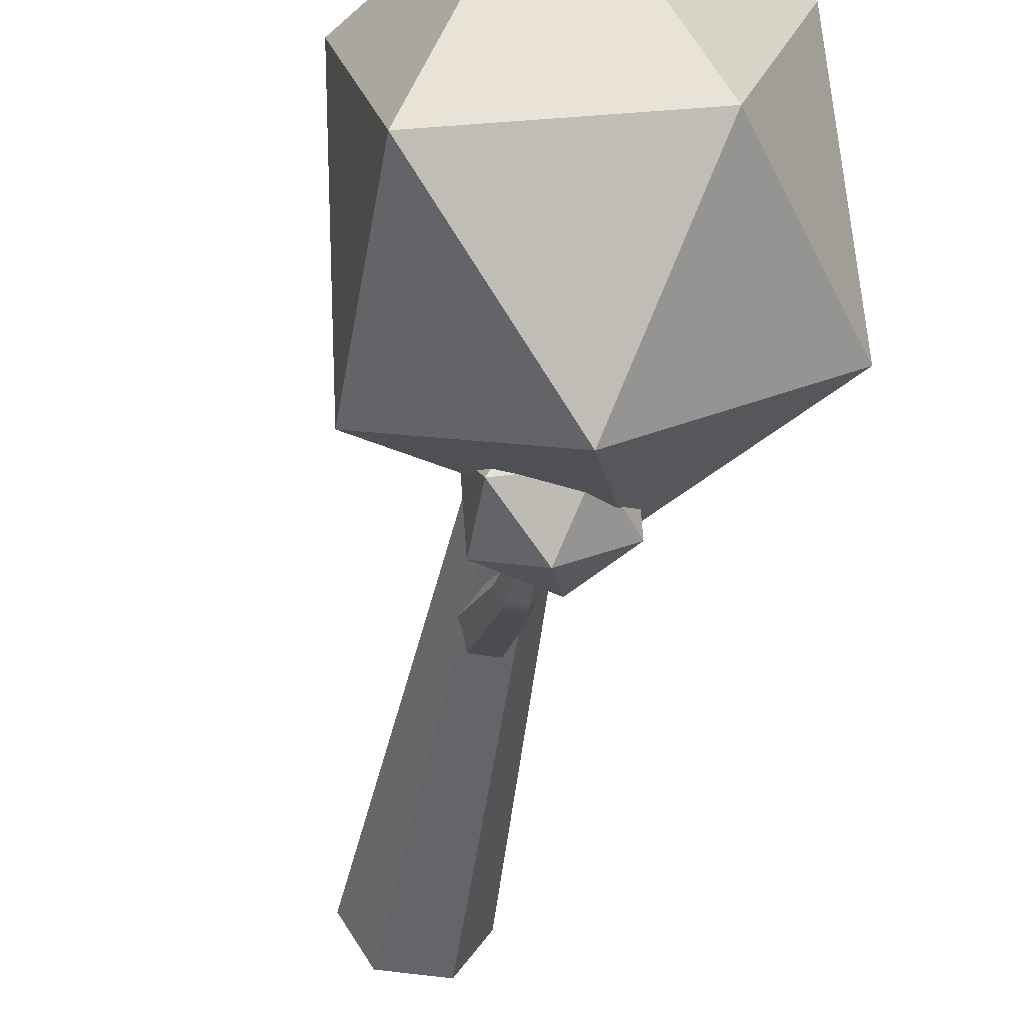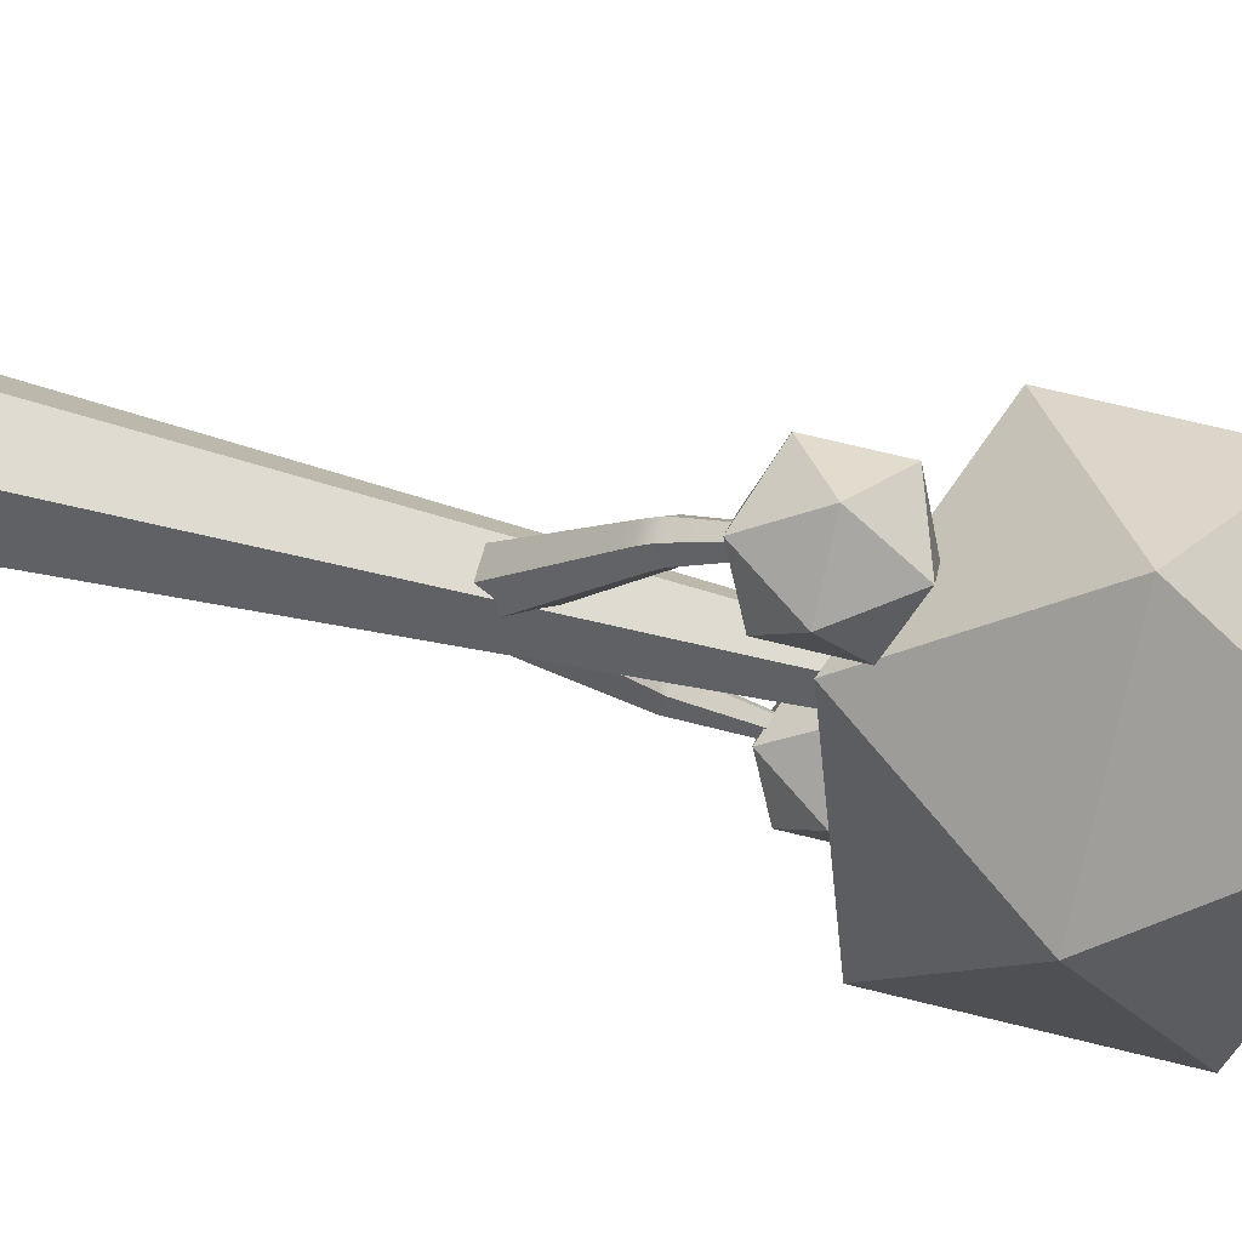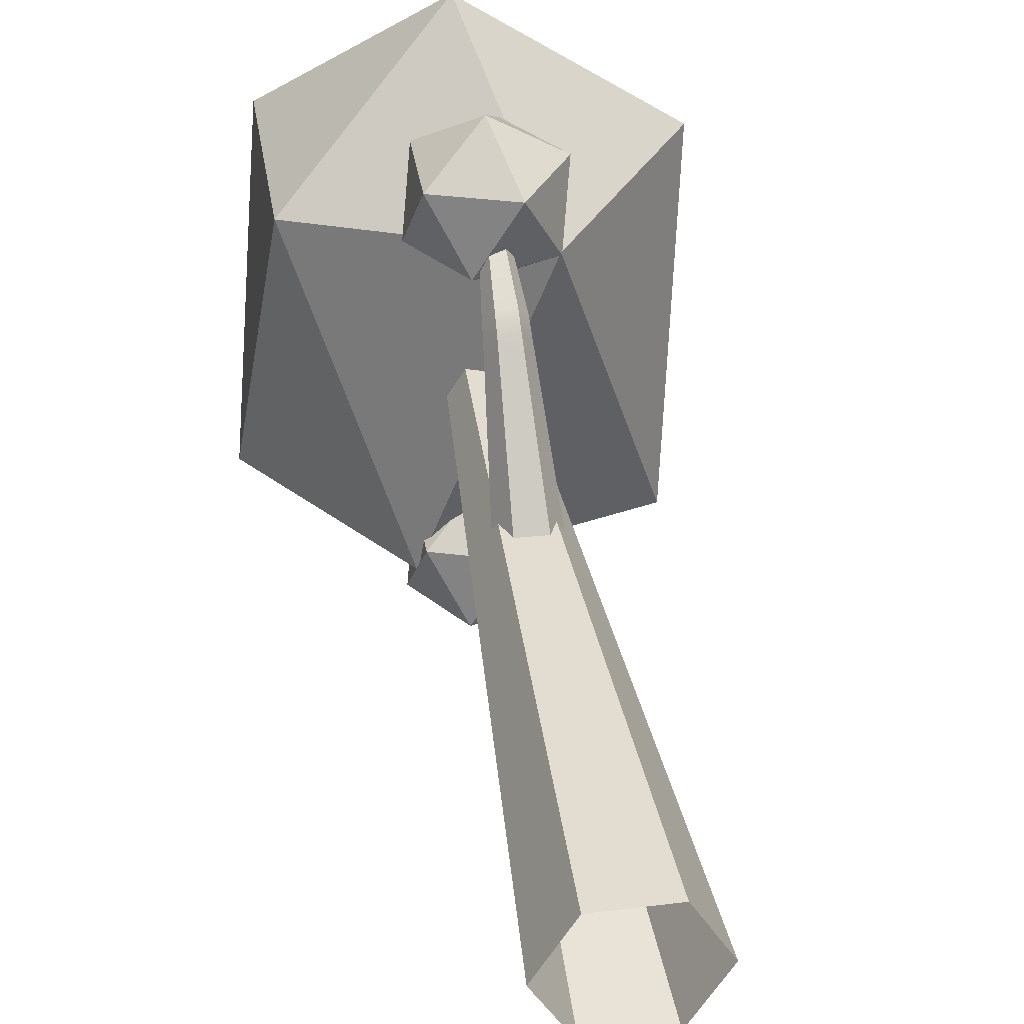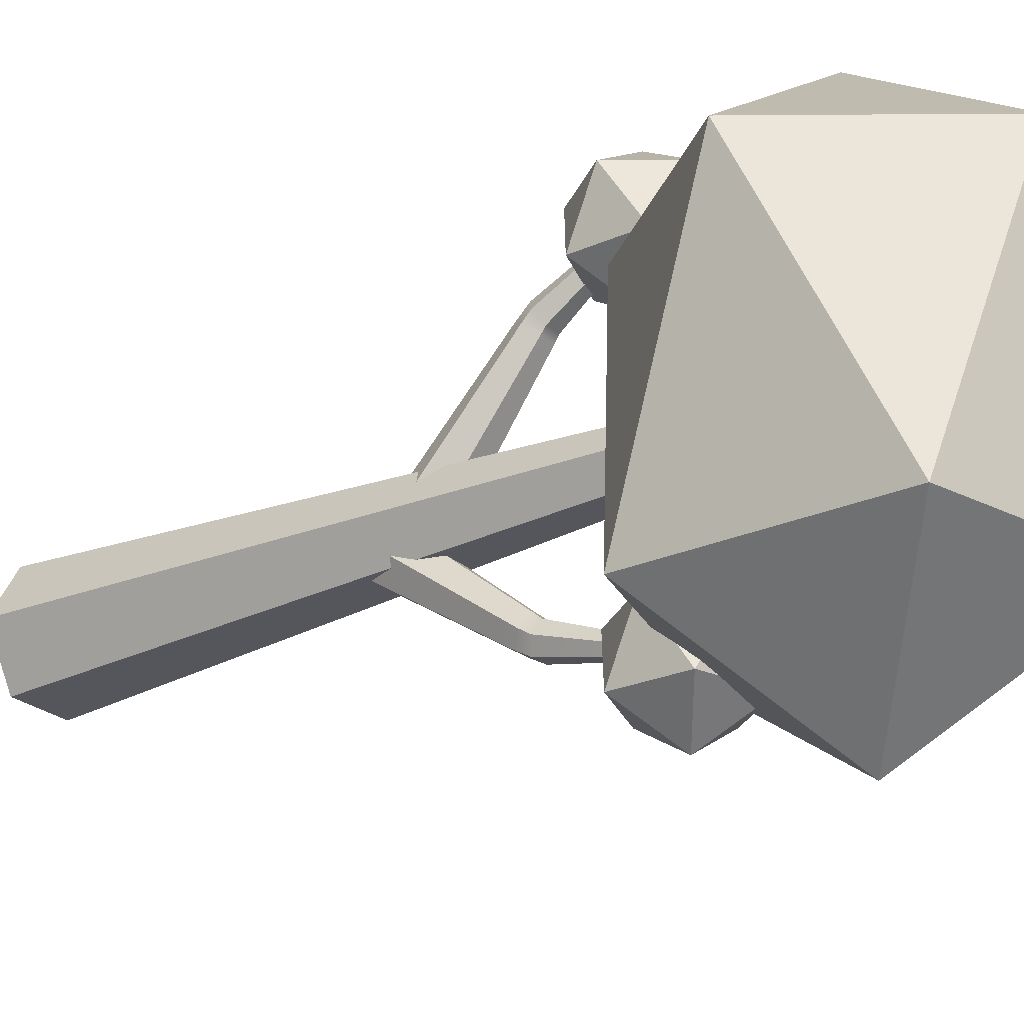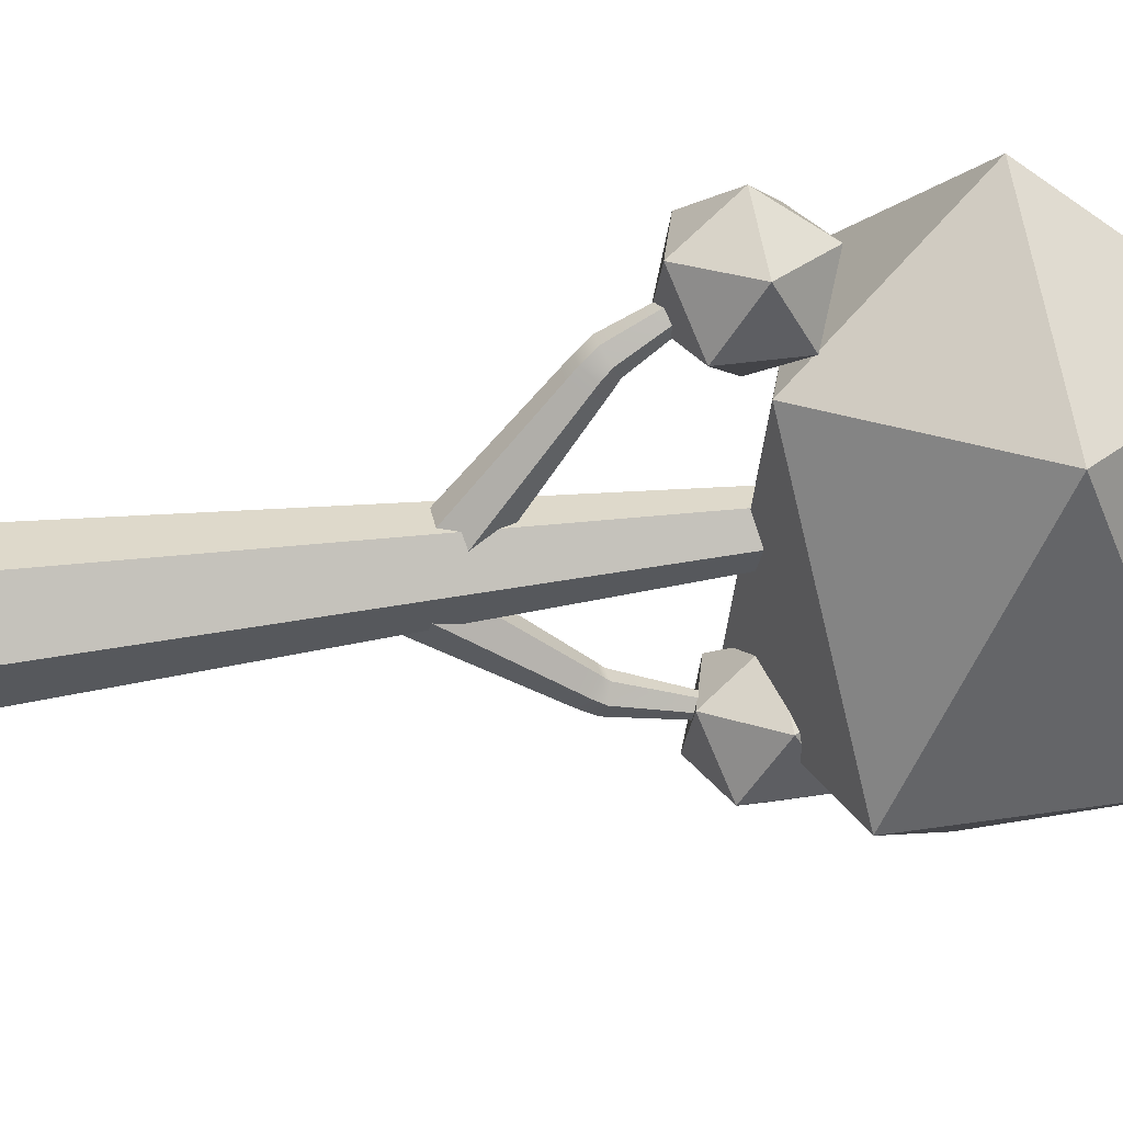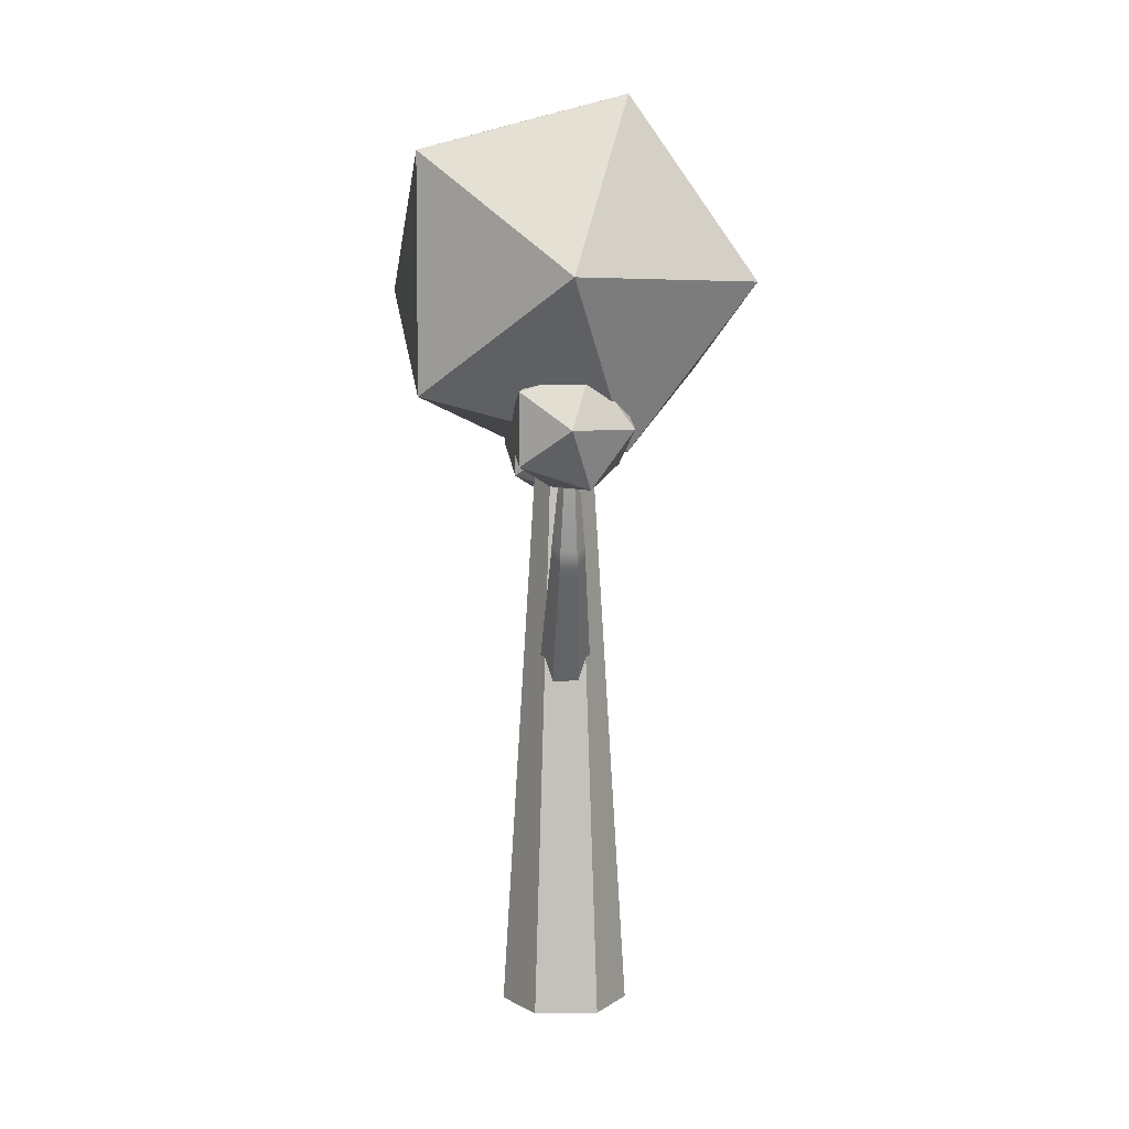
<metadata>
{"format":"obj","ext":"obj","renderer":"f3d","projection":"perspective","resolution":1024,"background":"white","views":[{"elev":-48.6,"azim":170.1,"up":"+Z"},{"elev":70.0,"azim":103.9,"up":"+Z"},{"elev":38.3,"azim":-9.0,"up":"+Z"},{"elev":-24.8,"azim":125.8,"up":"+Z"},{"elev":31.8,"azim":77.7,"up":"+Z"},{"elev":5.8,"azim":178.0,"up":"+Y"}]}
</metadata>
<code>
g default
v 0.1694 0.004861 -0.279
v -0.1694 0.004861 -0.279
v -0.3387 0.004861 0.01436
v -0.1694 0.004861 0.3077
v 0.1694 0.004861 0.3077
v 0.3387 0.004861 0.01436
v 0.06287 3.495 -0.09452
v -0.06287 3.495 -0.09452
v -0.1257 3.495 0.01436
v -0.06287 3.495 0.1232
v 0.06287 3.495 0.1232
v 0.1257 3.495 0.01436
v -0.06695 1.938 0.1421
v 0.07288 1.936 0.1449
v 0.1457 2.029 0.07001
v 0.07863 2.124 -0.007724
v -0.0612 2.126 -0.01055
v -0.134 2.033 0.06437
v -0.02645 2.902 0.993
v 0.02545 2.902 0.9941
v 0.05251 2.924 0.9556
v 0.02766 2.946 0.9161
v -0.02424 2.947 0.9151
v -0.0513 2.925 0.9535
v -0.04812 2.443 0.7016
v -0.09315 2.507 0.6494
v -0.04425 2.569 0.5991
v 0.04968 2.568 0.601
v 0.09471 2.504 0.6532
v 0.04582 2.441 0.7035
v -0.0453 2.556 0.8176
v -0.08687 2.595 0.7516
v -0.0416 2.631 0.6873
v 0.04524 2.63 0.689
v 0.08681 2.592 0.7551
v 0.04154 2.555 0.8194
v -0.04651 2.486 0.7492
v -0.08968 2.547 0.6992
v -0.04281 2.607 0.6509
v 0.04722 2.605 0.6527
v 0.09038 2.544 0.7028
v 0.04351 2.484 0.751
v 0 3.205 -1.174
v 0.2578 3.392 -0.9767
v -0.09848 3.508 -0.9767
v -0.3187 3.205 -0.9767
v -0.09848 2.902 -0.9767
v 0.2578 3.018 -0.9767
v 0.3187 3.205 -0.658
v 0.09848 3.508 -0.658
v -0.2578 3.392 -0.658
v -0.2578 3.018 -0.658
v 0.09848 2.902 -0.658
v 0 3.205 -0.4611
v 0 3.058 0.6212
v 0.2578 3.246 0.8182
v -0.09848 3.362 0.8182
v -0.3187 3.058 0.8182
v -0.09848 2.755 0.8182
v 0.2578 2.871 0.8182
v 0.3187 3.058 1.137
v 0.09848 3.362 1.137
v -0.2578 3.246 1.137
v -0.2578 2.871 1.137
v 0.09848 2.755 1.137
v 0 3.058 1.334
v 0 3.939 -1.422
v 0.7645 4.588 -0.7971
v -0.292 4.867 -0.7971
v -0.945 3.939 -0.7971
v -0.292 3.084 -0.7971
v 0.7645 3.364 -0.7971
v 0.945 3.939 0.6868
v 0.292 4.867 0.6868
v -0.7645 4.392 0.6868
v -0.7645 3.487 0.6868
v 0.292 3.084 0.6868
v 0 3.939 1.359
v 0.06994 1.796 -0.1675
v -0.06994 1.796 -0.1675
v -0.1399 1.868 -0.07024
v -0.06994 1.94 0.02702
v 0.06994 1.94 0.02702
v 0.1399 1.868 -0.07024
v 0.02596 2.941 -0.7523
v -0.02596 2.941 -0.7523
v -0.05192 2.953 -0.7089
v -0.02596 2.965 -0.6656
v 0.02596 2.965 -0.6656
v 0.05192 2.953 -0.7089
v 0.04698 2.424 -0.5842
v 0.09396 2.472 -0.5188
v 0.04698 2.521 -0.4535
v -0.04698 2.521 -0.4535
v -0.09396 2.472 -0.5188
v -0.04698 2.424 -0.5842
v 0.04343 2.563 -0.6684
v 0.08686 2.583 -0.5959
v 0.04343 2.603 -0.5234
v -0.04343 2.603 -0.5234
v -0.08686 2.583 -0.5959
v -0.04343 2.563 -0.6684
v 0.04503 2.477 -0.6196
v 0.09006 2.524 -0.557
v 0.04503 2.57 -0.4944
v -0.04503 2.57 -0.4944
v -0.09006 2.524 -0.557
v -0.04503 2.477 -0.6196
g Arbol_2
f 1 2 8 7
f 2 3 9 8
f 3 4 10 9
f 4 5 11 10
f 5 6 12 11
f 6 1 7 12
f 13 14 30 25
f 14 15 29 30
f 15 16 28 29
f 16 17 27 28
f 17 18 26 27
f 18 13 25 26
f 26 25 37 38
f 27 26 38 39
f 28 27 39 40
f 29 28 40 41
f 30 29 41 42
f 25 30 42 37
f 32 31 19 24
f 33 32 24 23
f 34 33 23 22
f 35 34 22 21
f 36 35 21 20
f 31 36 20 19
f 38 37 31 32
f 39 38 32 33
f 40 39 33 34
f 41 40 34 35
f 42 41 35 36
f 37 42 36 31
f 43 45 44
f 43 46 45
f 43 47 46
f 43 48 47
f 43 44 48
f 44 45 50
f 45 46 51
f 46 47 52
f 47 48 53
f 48 44 49
f 44 50 49
f 45 51 50
f 46 52 51
f 47 53 52
f 48 49 53
f 49 50 54
f 50 51 54
f 51 52 54
f 52 53 54
f 53 49 54
f 55 57 56
f 55 58 57
f 55 59 58
f 55 60 59
f 55 56 60
f 56 57 62
f 57 58 63
f 58 59 64
f 59 60 65
f 60 56 61
f 56 62 61
f 57 63 62
f 58 64 63
f 59 65 64
f 60 61 65
f 61 62 66
f 62 63 66
f 63 64 66
f 64 65 66
f 65 61 66
f 67 69 68
f 67 70 69
f 67 71 70
f 67 72 71
f 67 68 72
f 68 69 74
f 69 70 75
f 70 71 76
f 71 72 77
f 72 68 73
f 68 74 73
f 69 75 74
f 70 76 75
f 71 77 76
f 72 73 77
f 73 74 78
f 74 75 78
f 75 76 78
f 76 77 78
f 77 73 78
f 79 80 96 91
f 80 81 95 96
f 81 82 94 95
f 82 83 93 94
f 83 84 92 93
f 84 79 91 92
f 92 91 103 104
f 93 92 104 105
f 94 93 105 106
f 95 94 106 107
f 96 95 107 108
f 91 96 108 103
f 98 97 85 90
f 99 98 90 89
f 100 99 89 88
f 101 100 88 87
f 102 101 87 86
f 97 102 86 85
f 104 103 97 98
f 105 104 98 99
f 106 105 99 100
f 107 106 100 101
f 108 107 101 102
f 103 108 102 97

</code>
